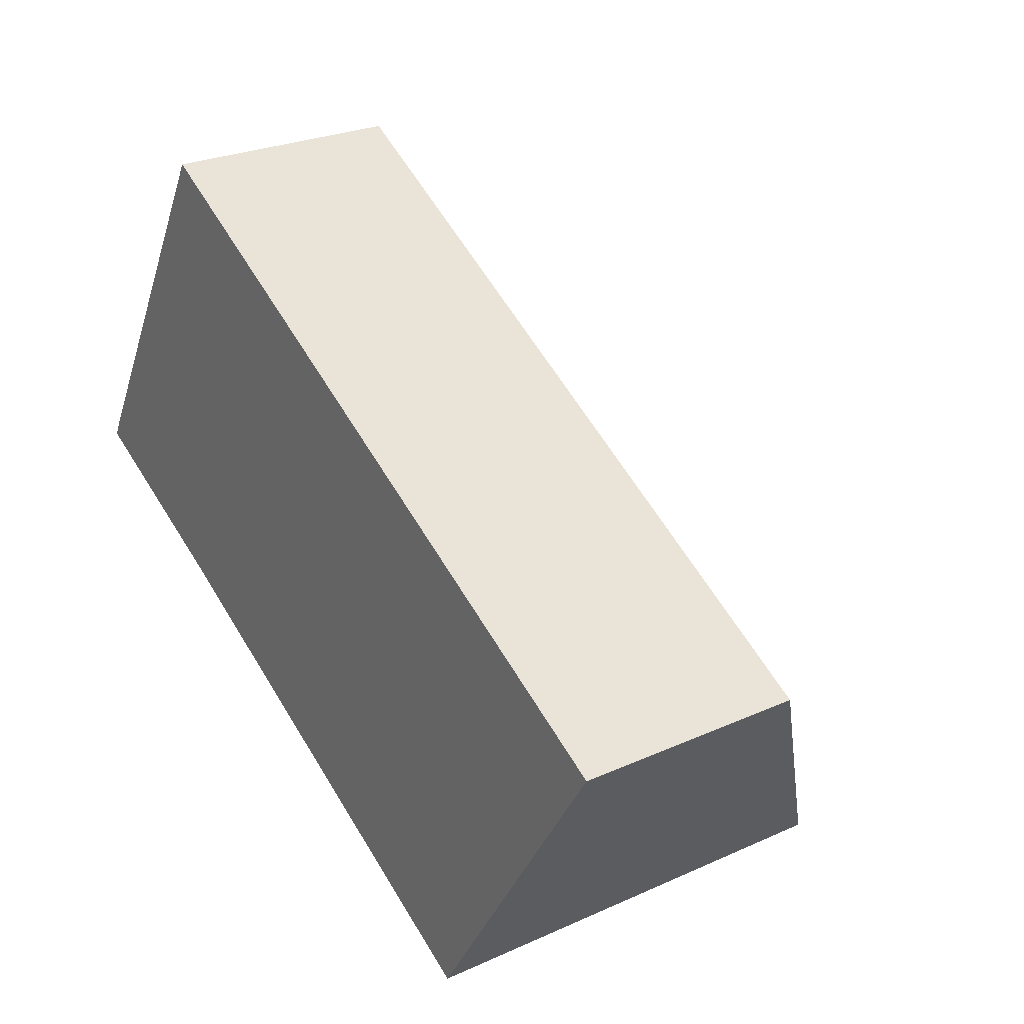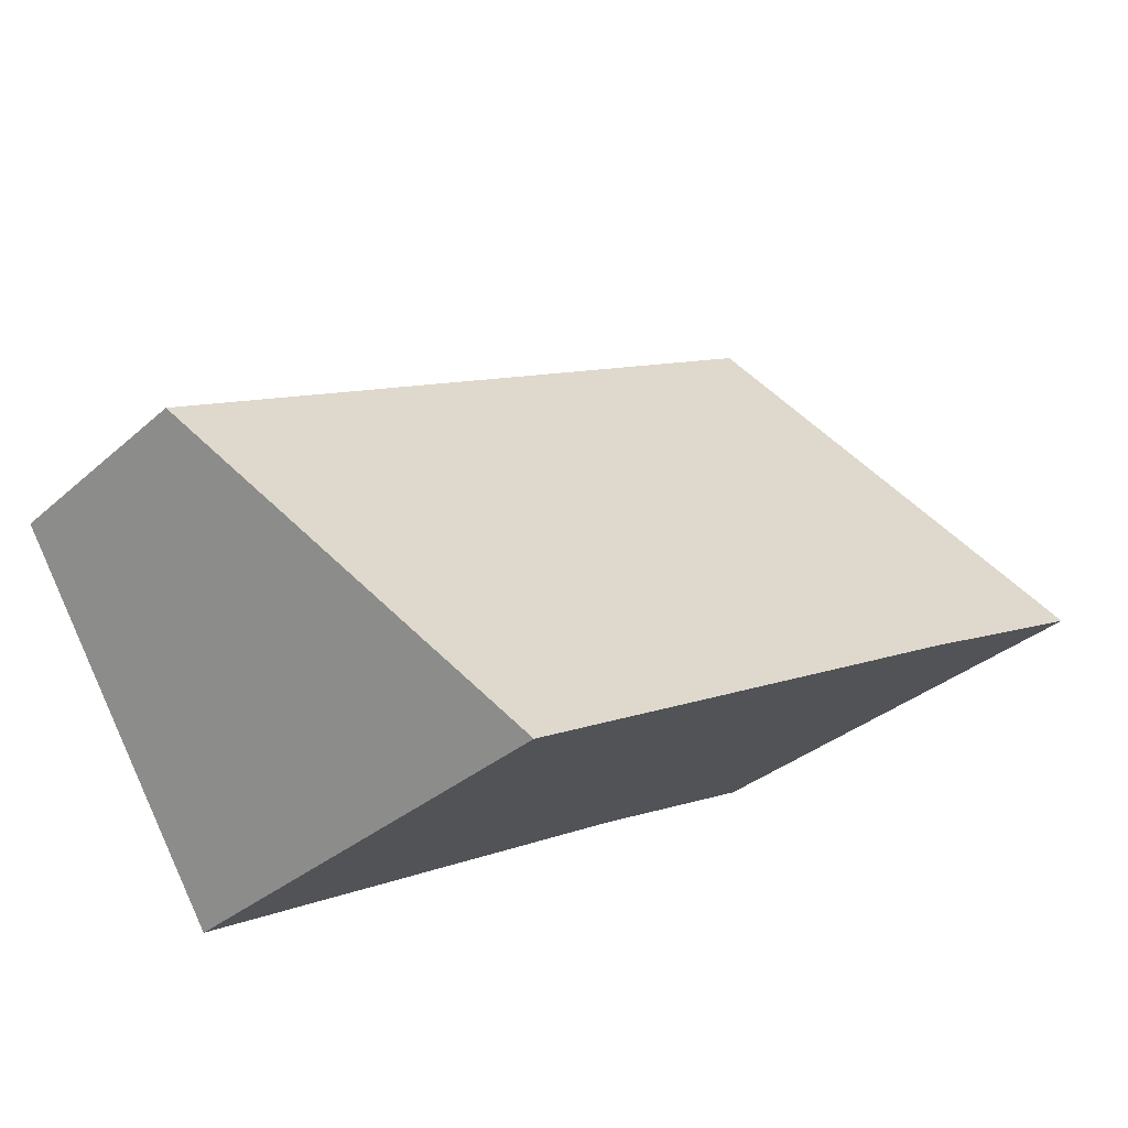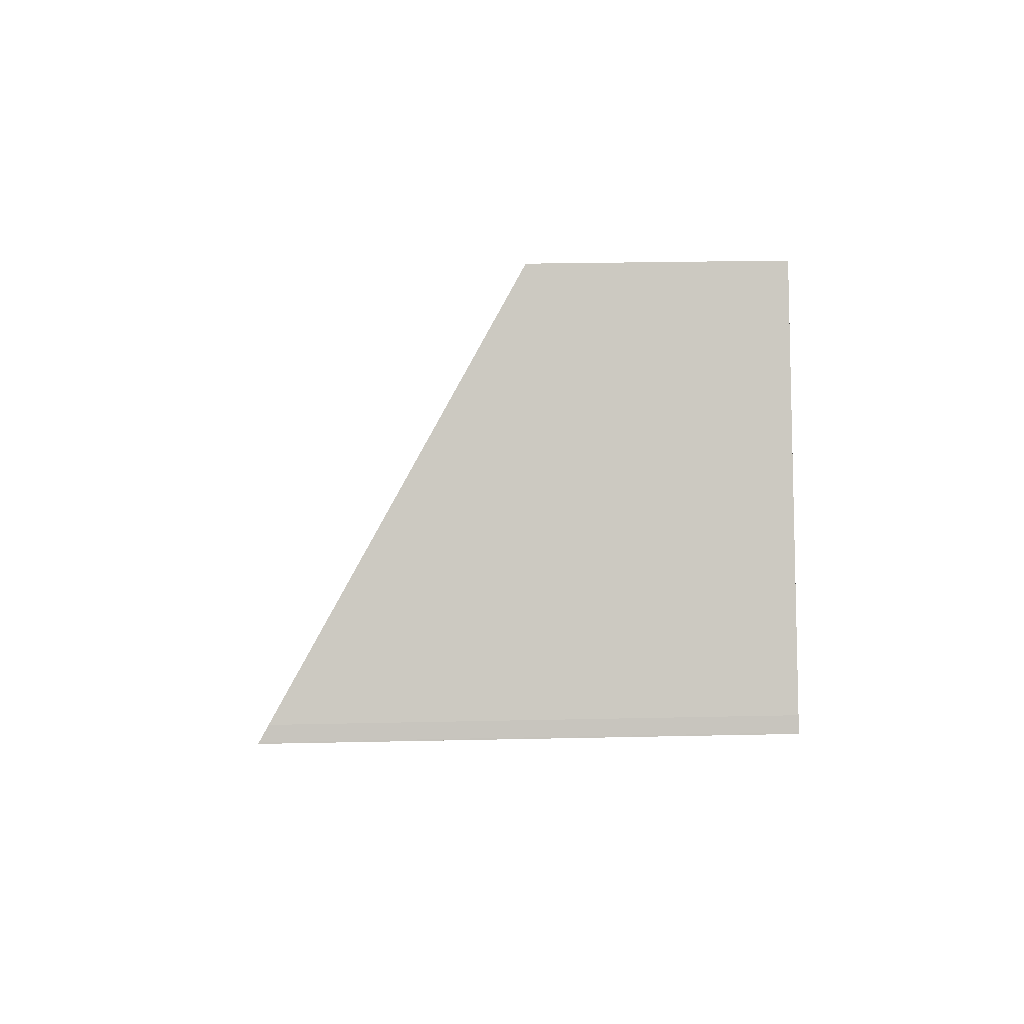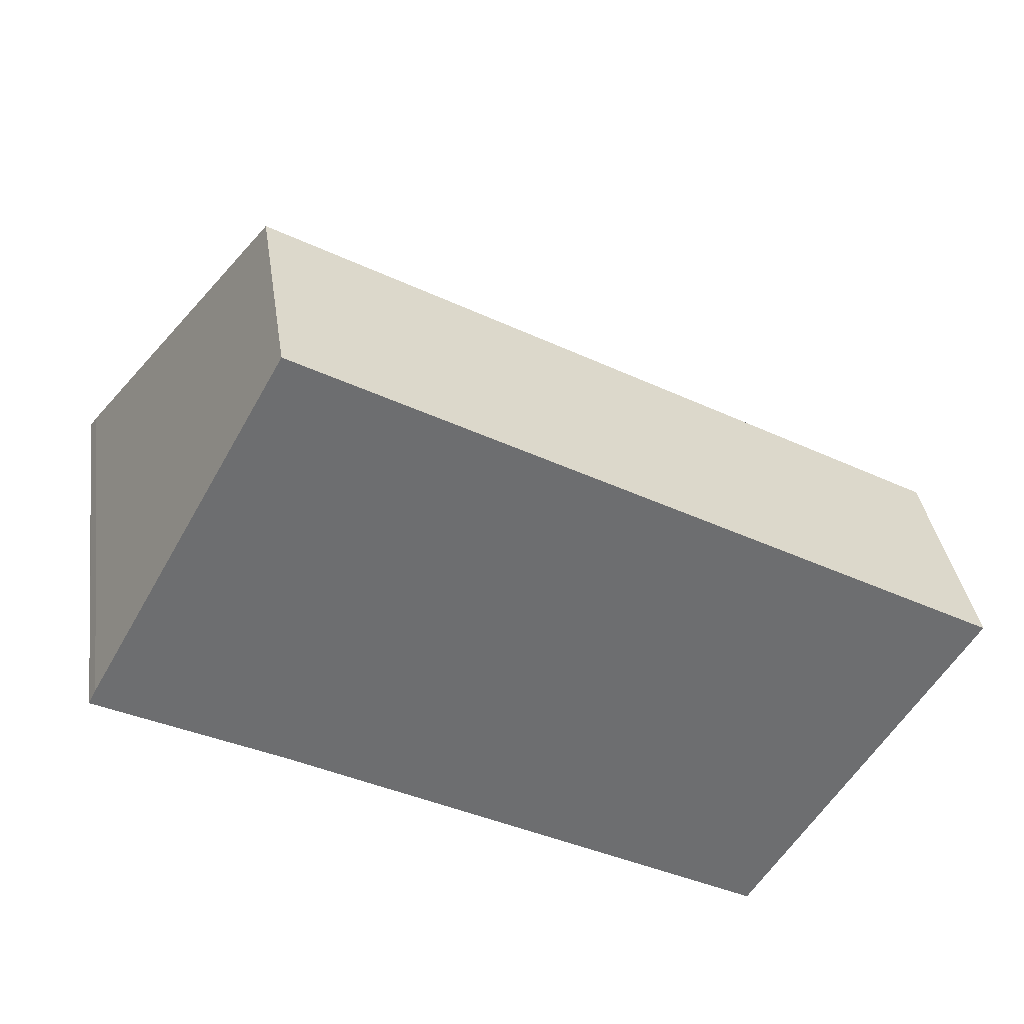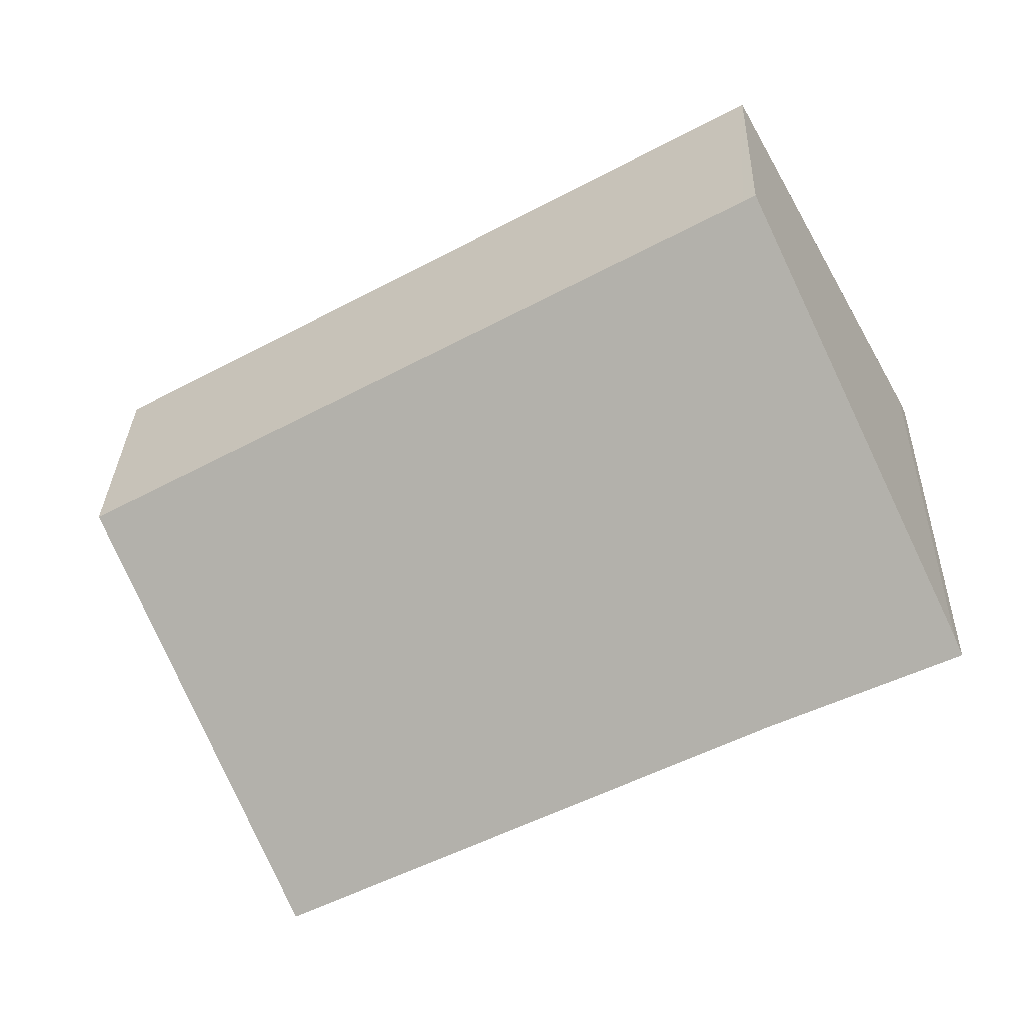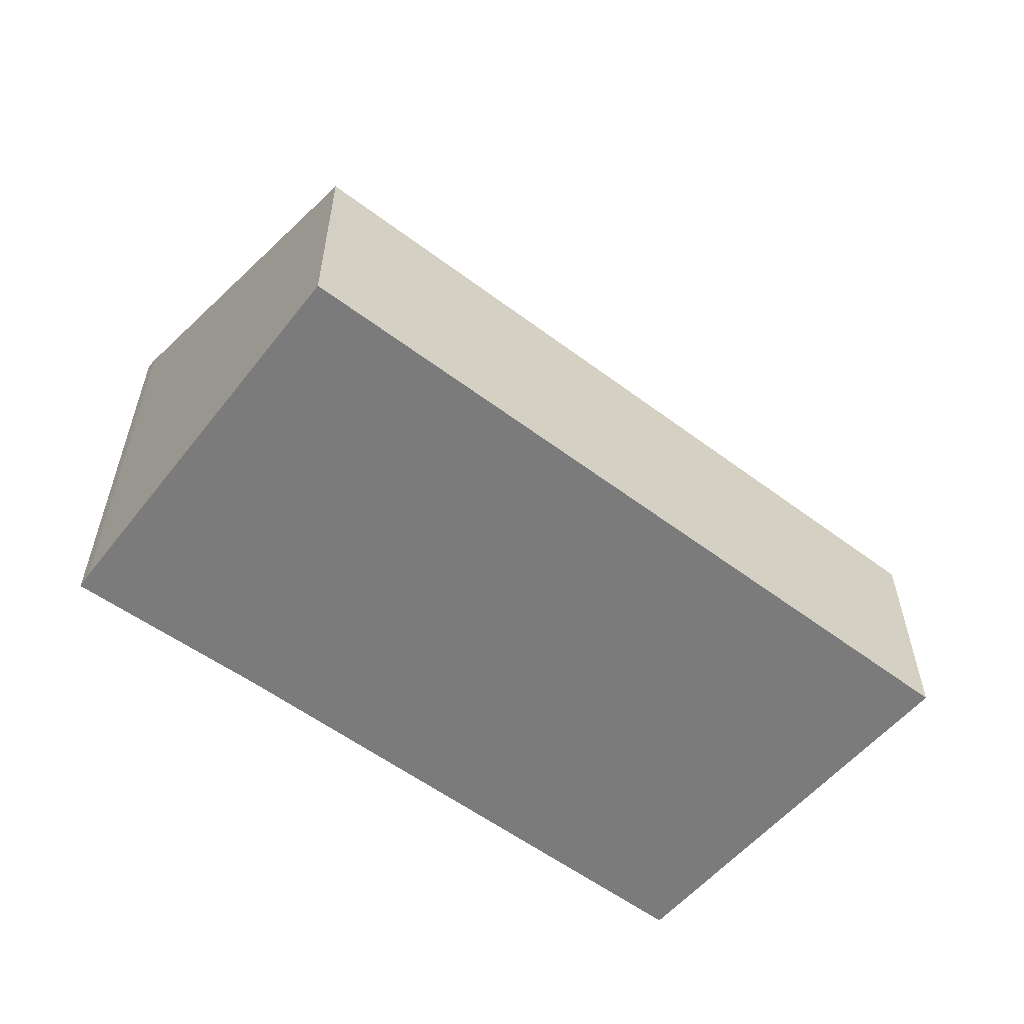
<metadata>
{"format":"obj","ext":"obj","renderer":"f3d","projection":"perspective","resolution":1024,"background":"white","views":[{"elev":25.8,"azim":54.2,"up":"+Z"},{"elev":-32.5,"azim":140.5,"up":"+Z"},{"elev":26.3,"azim":-92.0,"up":"+Z"},{"elev":36.2,"azim":-8.3,"up":"+Z"},{"elev":31.8,"azim":-178.2,"up":"+Z"},{"elev":-58.4,"azim":-8.4,"up":"+Y"}]}
</metadata>
<code>
v  0.008 6.756 0.017
v  0.496 6.756 -0.258
v  0 6.767 4.144e-16
v  2.587 6.711 -1.344
v  0.104 6.632 0.21
v  9.378 6.665 -5.071
v  12.18 3.659 -0.654
v  1.214 5.319 2.204
v  2.899 3.327 5.229
v  3.073 3.327 5.131
v  12.49 3.327 -0.166
v  2.587 8.23e-17 -1.344
v  9.378 3.105e-16 -5.071
v  0 0 0
v  0.496 1.58e-17 -0.258
v  0.008 -1.041e-18 0.017
v  0.104 -1.286e-17 0.21
v  2.899 -3.202e-16 5.229
v  1.214 -1.35e-16 2.204
v  12.49 1.016e-17 -0.166
v  3.073 -3.142e-16 5.131
v  12.18 4.005e-17 -0.654
g defaultobject
f 1 2 3
f 2 1 4
f 4 1 5
f 4 5 6
f 6 5 7
f 7 5 8
f 7 8 9
f 7 9 10
f 7 10 11
f 6 12 4
f 12 6 13
f 12 2 4
f 2 12 3
f 3 12 14
f 14 12 15
f 14 1 3
f 1 14 16
f 16 5 1
f 5 16 17
f 17 8 5
f 8 17 9
f 9 17 18
f 18 17 19
f 18 10 9
f 10 18 11
f 11 18 20
f 20 18 21
f 7 13 6
f 13 7 11
f 13 11 22
f 22 11 20
f 15 16 14
f 16 15 17
f 17 15 19
f 19 15 12
f 19 12 18
f 18 12 13
f 18 13 21
f 21 13 22
f 21 22 20

</code>
